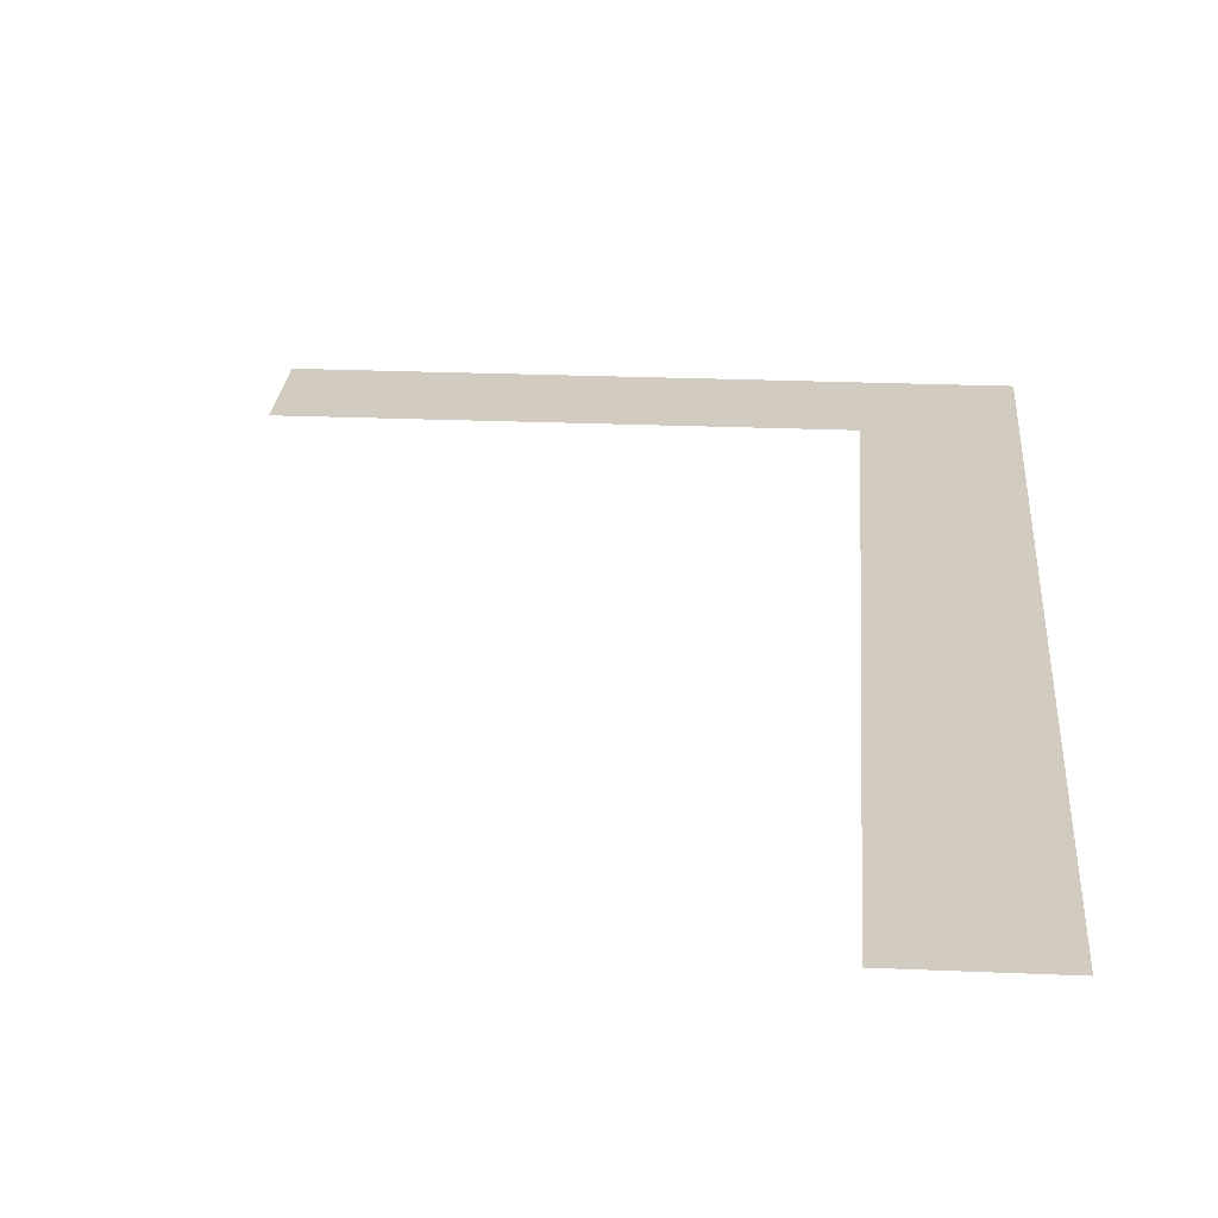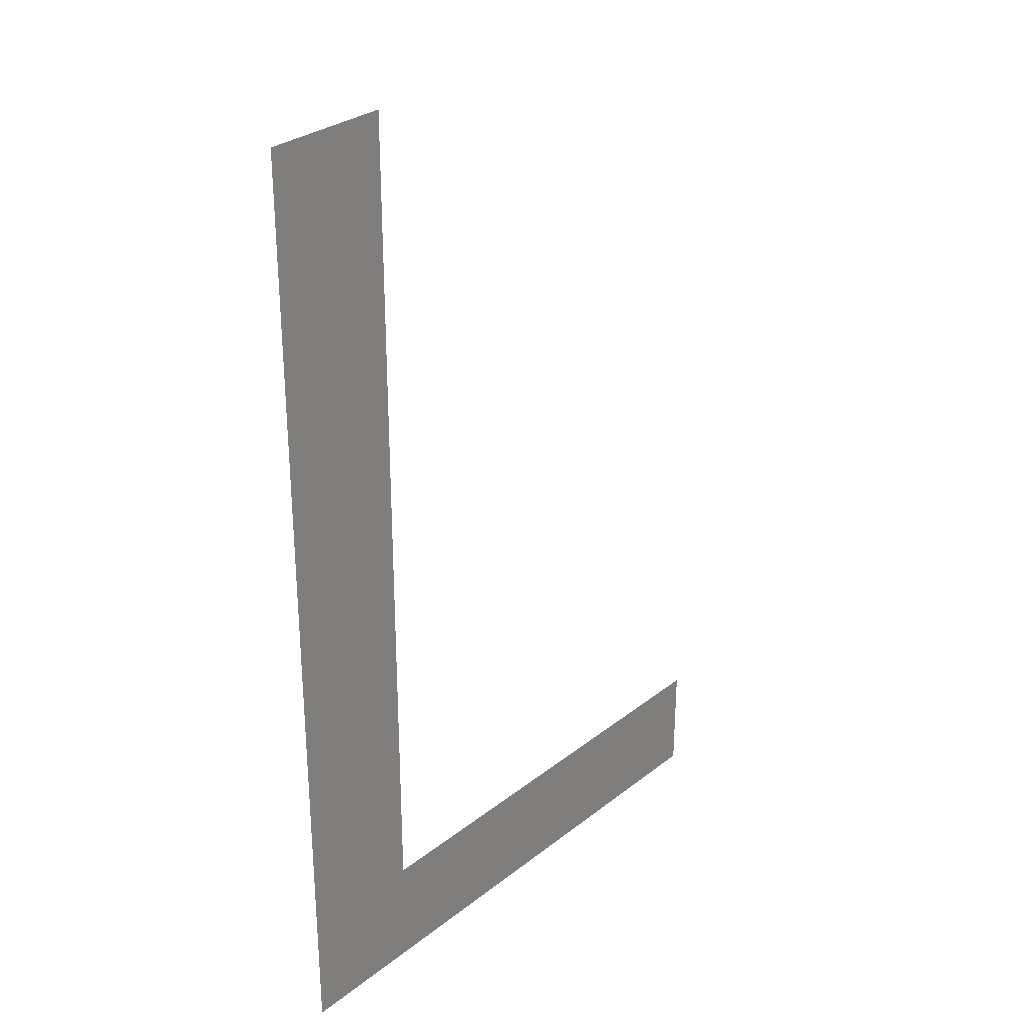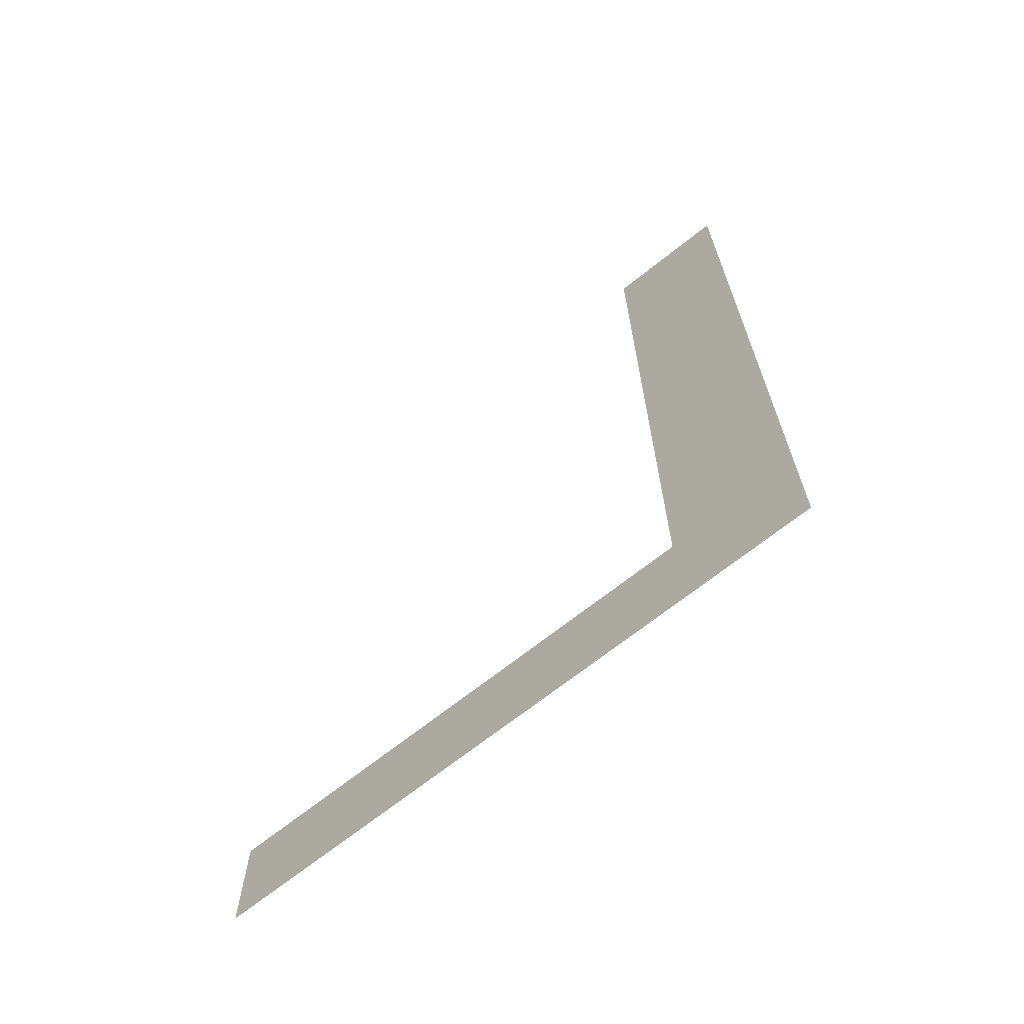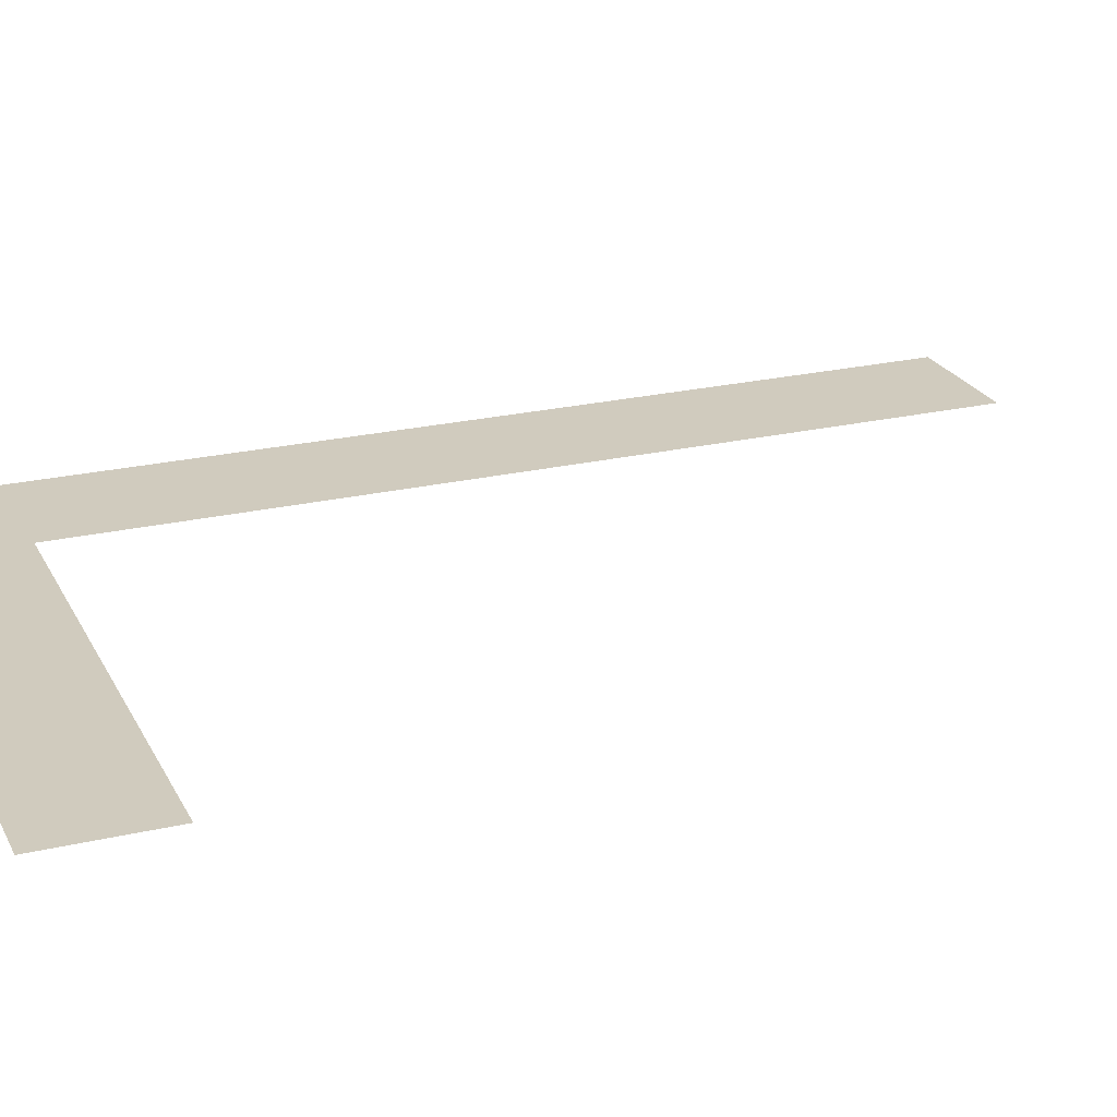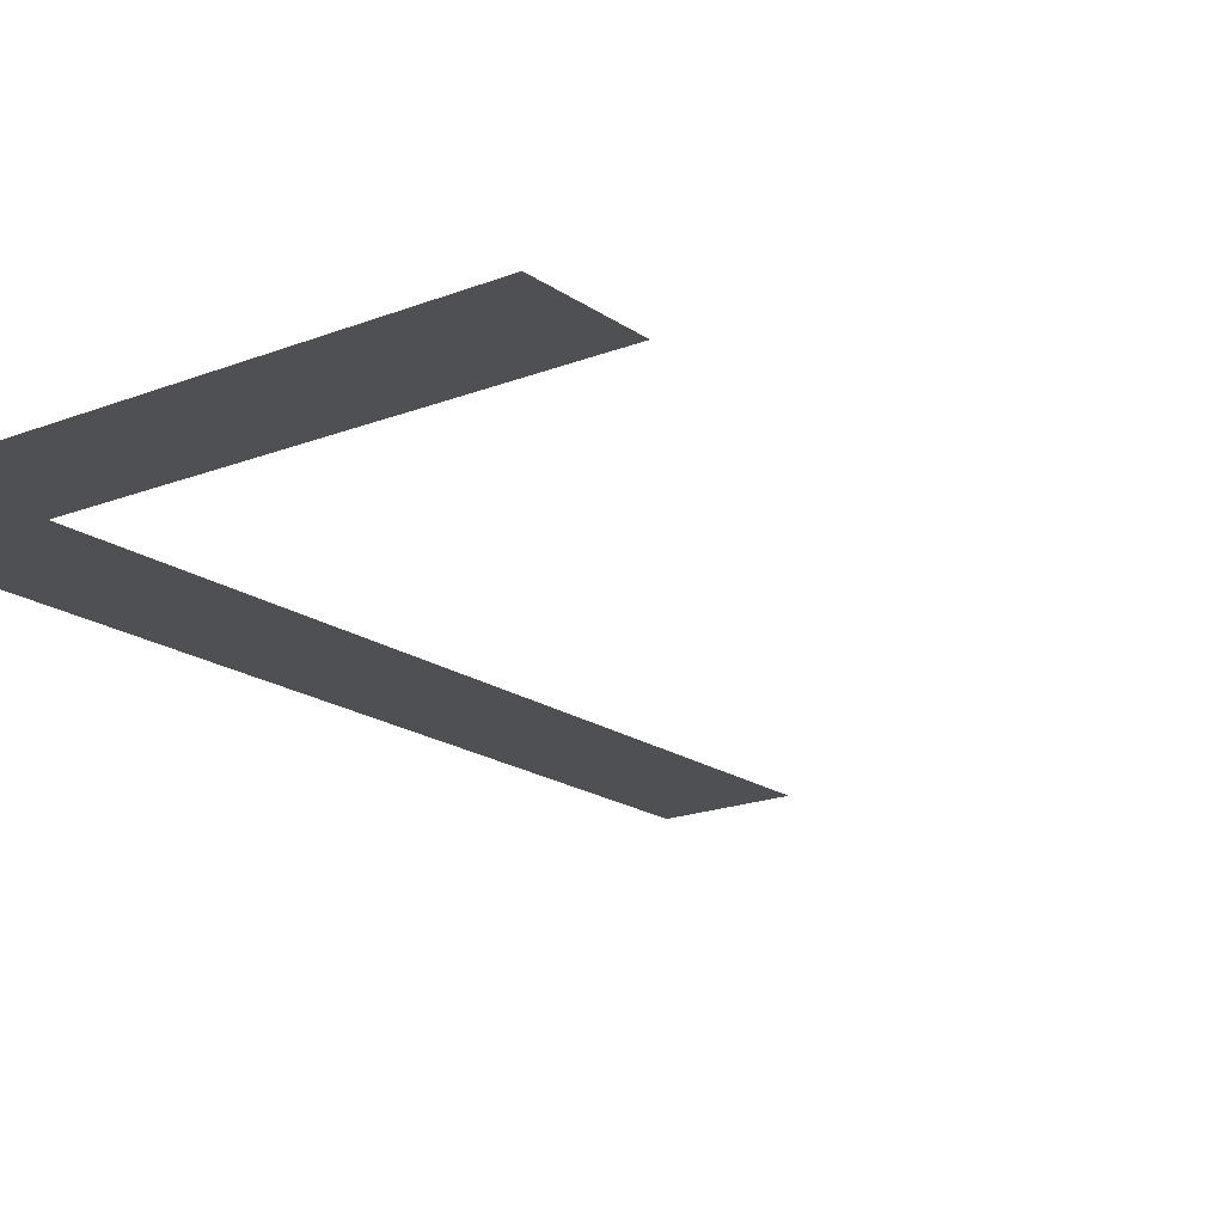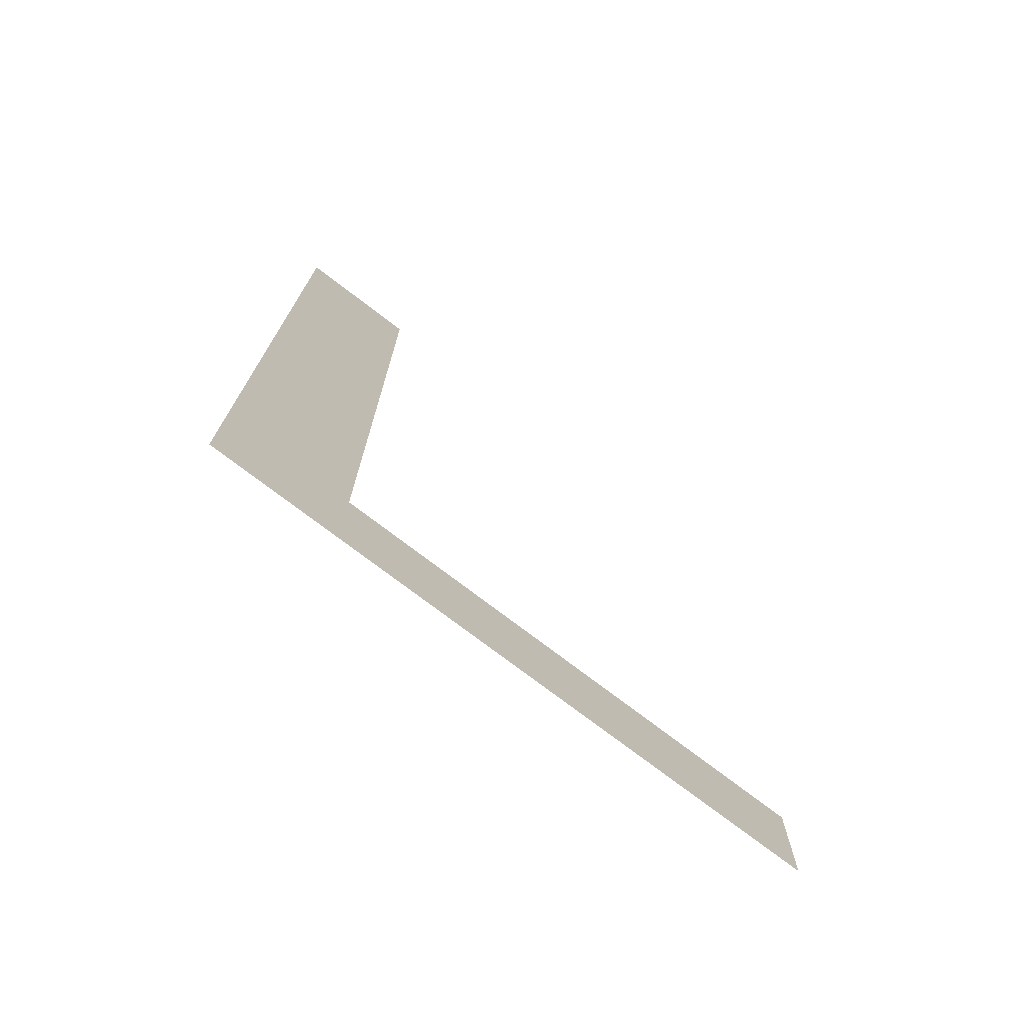
<metadata>
{"format":"obj","ext":"obj","renderer":"f3d","projection":"perspective","resolution":1024,"background":"white","views":[{"elev":24.0,"azim":-175.9,"up":"+Z"},{"elev":29.8,"azim":-48.6,"up":"+Y"},{"elev":-68.9,"azim":-141.5,"up":"+Y"},{"elev":23.6,"azim":68.6,"up":"+Z"},{"elev":-18.5,"azim":37.1,"up":"+Z"},{"elev":-75.0,"azim":-37.4,"up":"+Y"}]}
</metadata>
<code>
o mesh12/mesh12-geometry#mesh12-geometry
v 0.221 0.7026 0.06674
v 0.2188 0.6861 0.06674
v 0.2188 0.7026 0.06674
v 0.221 0.6881 0.06674
v 0.2292 0.6861 0.06674
v 0.2292 0.6881 0.06674
f 1 2 3
f 2 1 4
f 3 2 1
f 4 1 2
f 2 4 5
f 5 4 2
f 5 4 6
f 6 4 5

</code>
